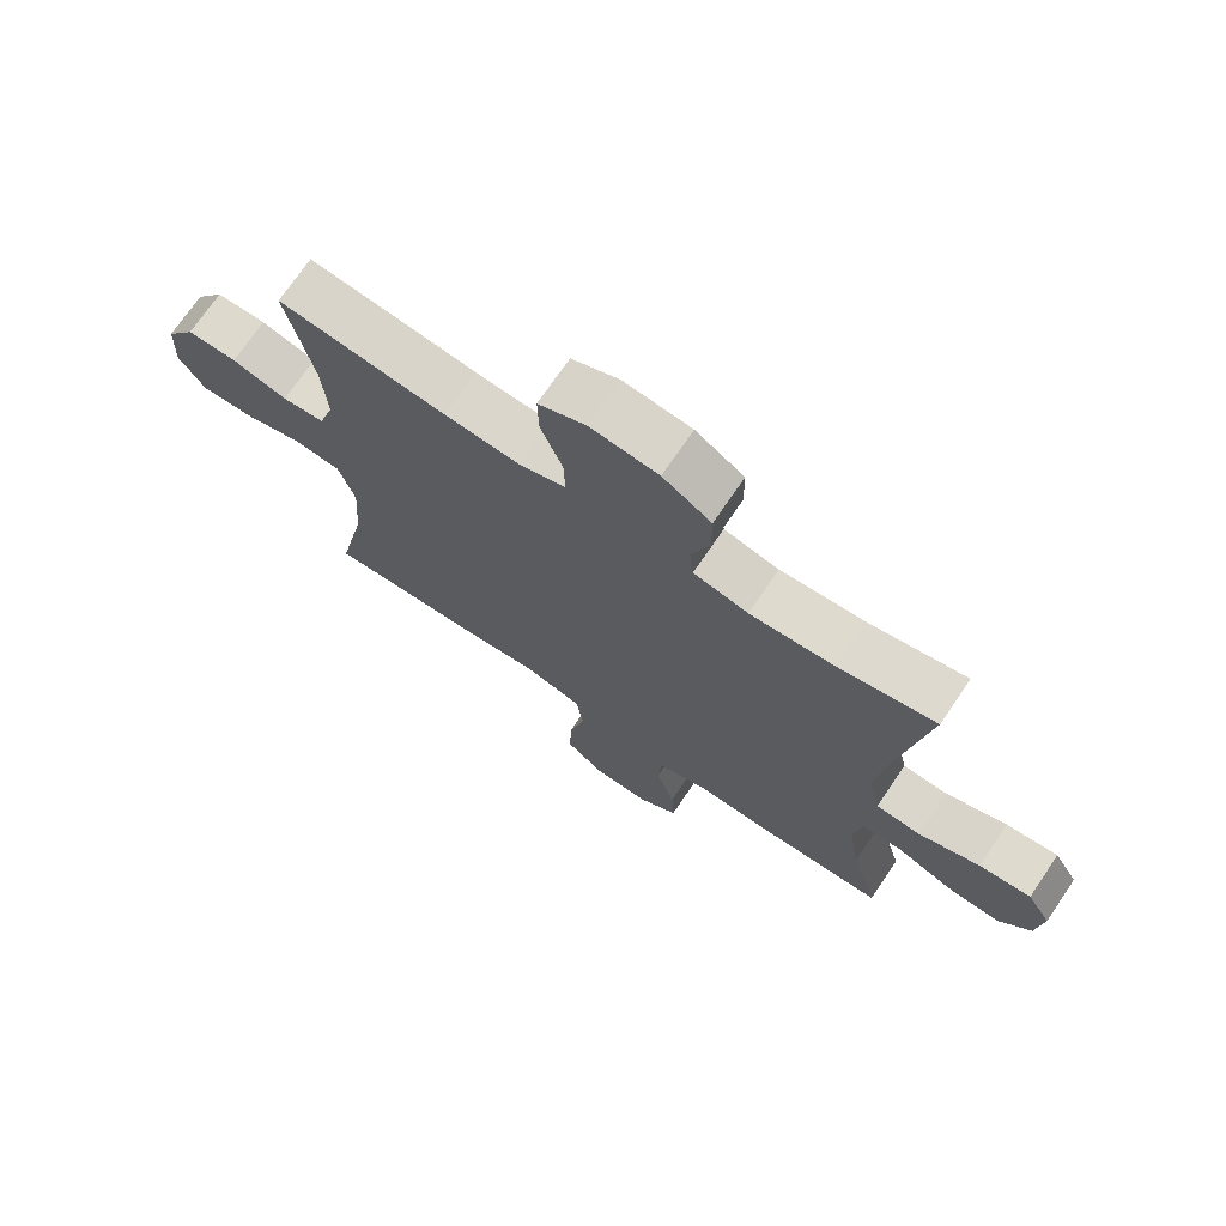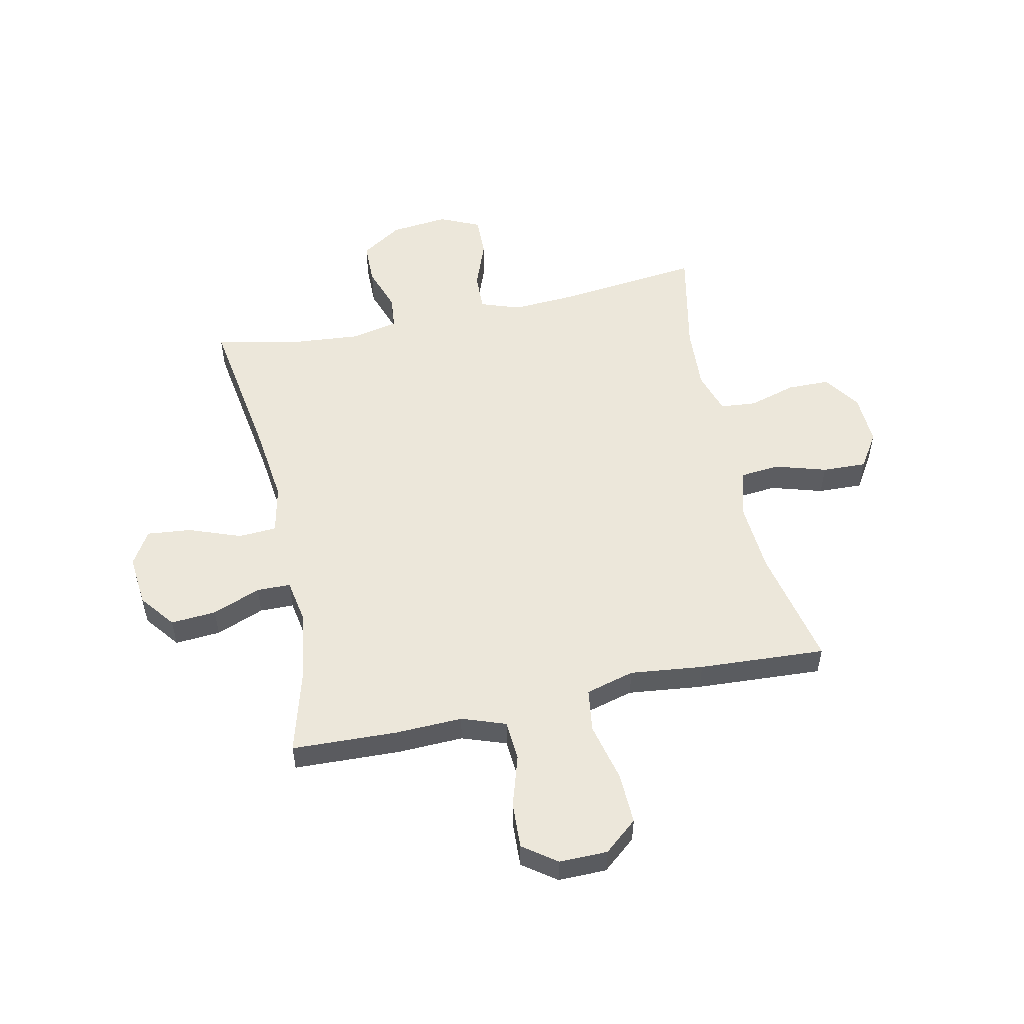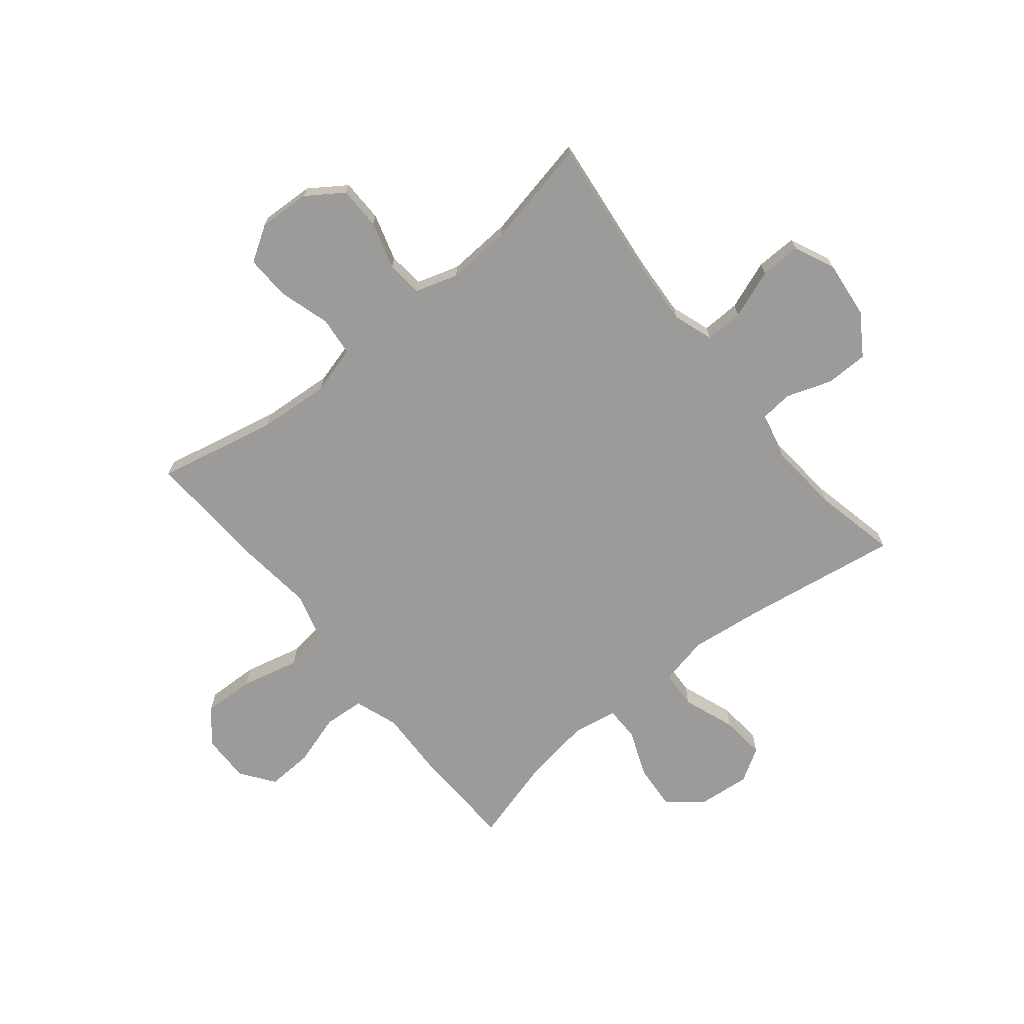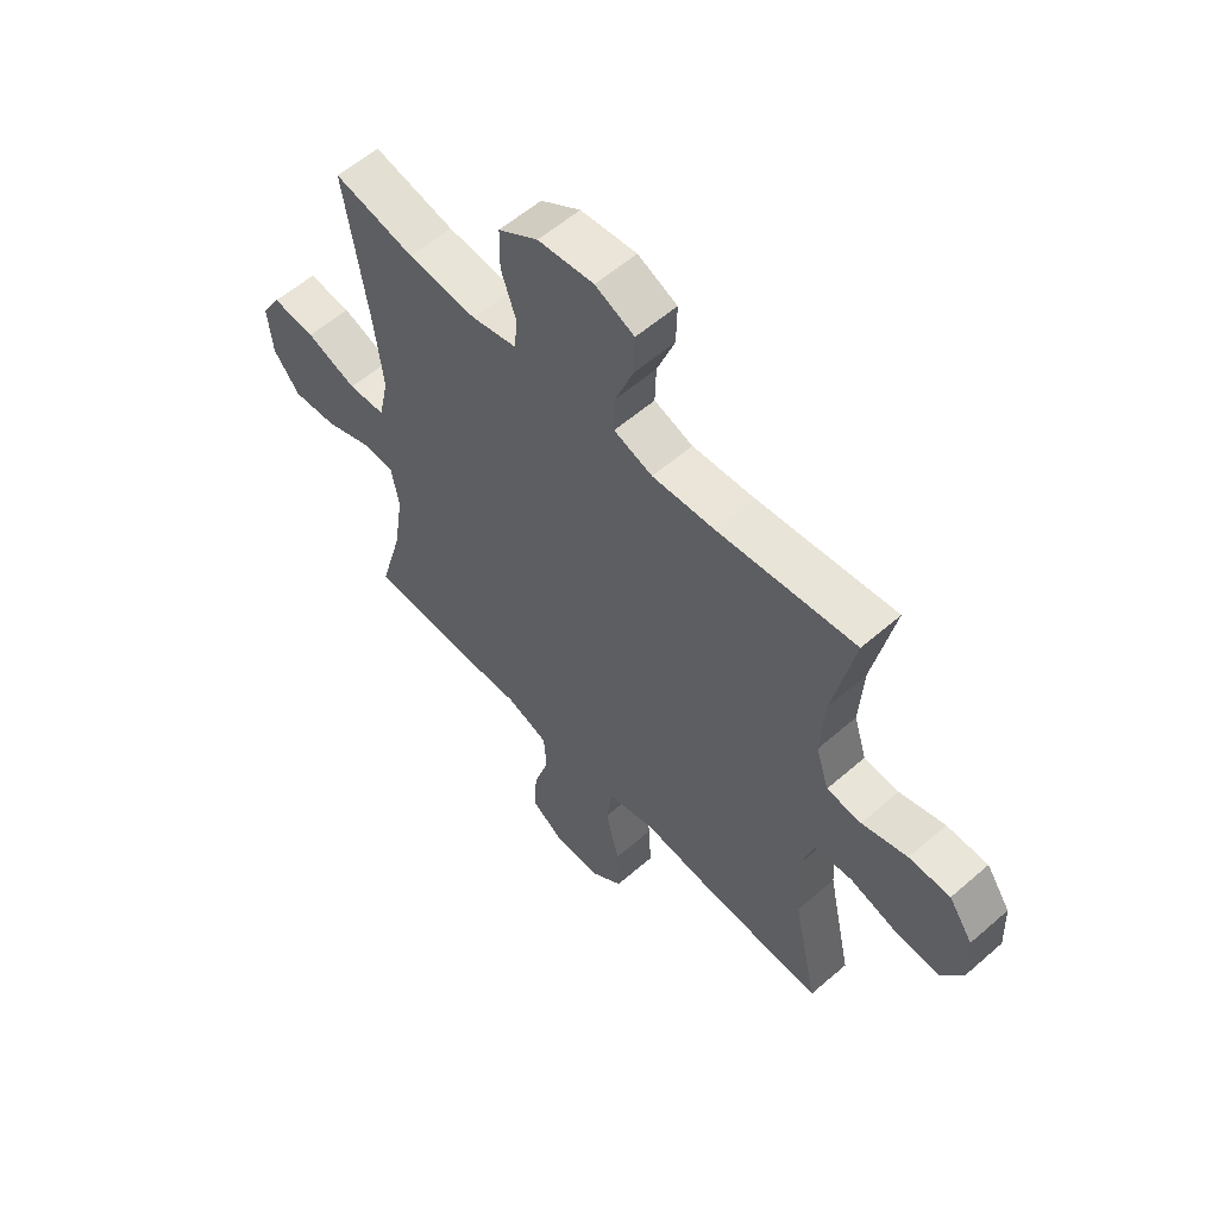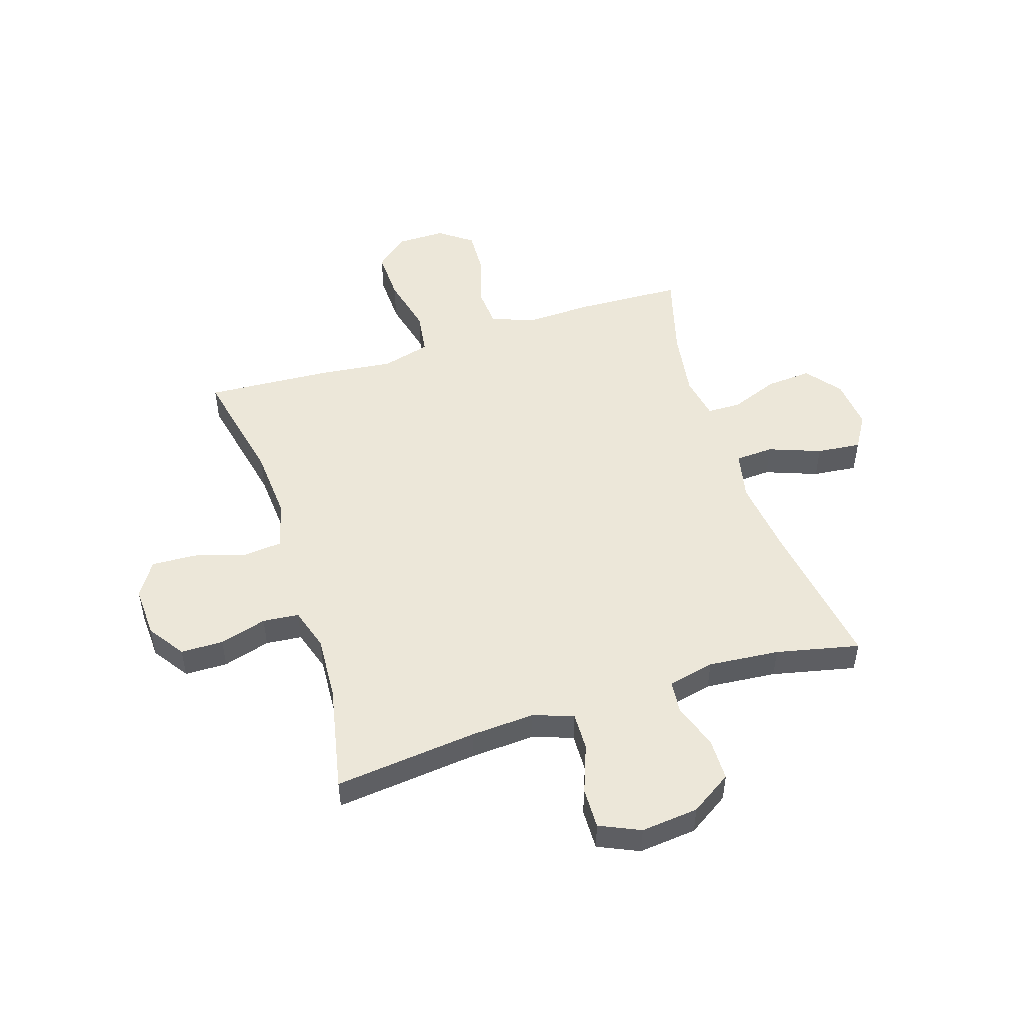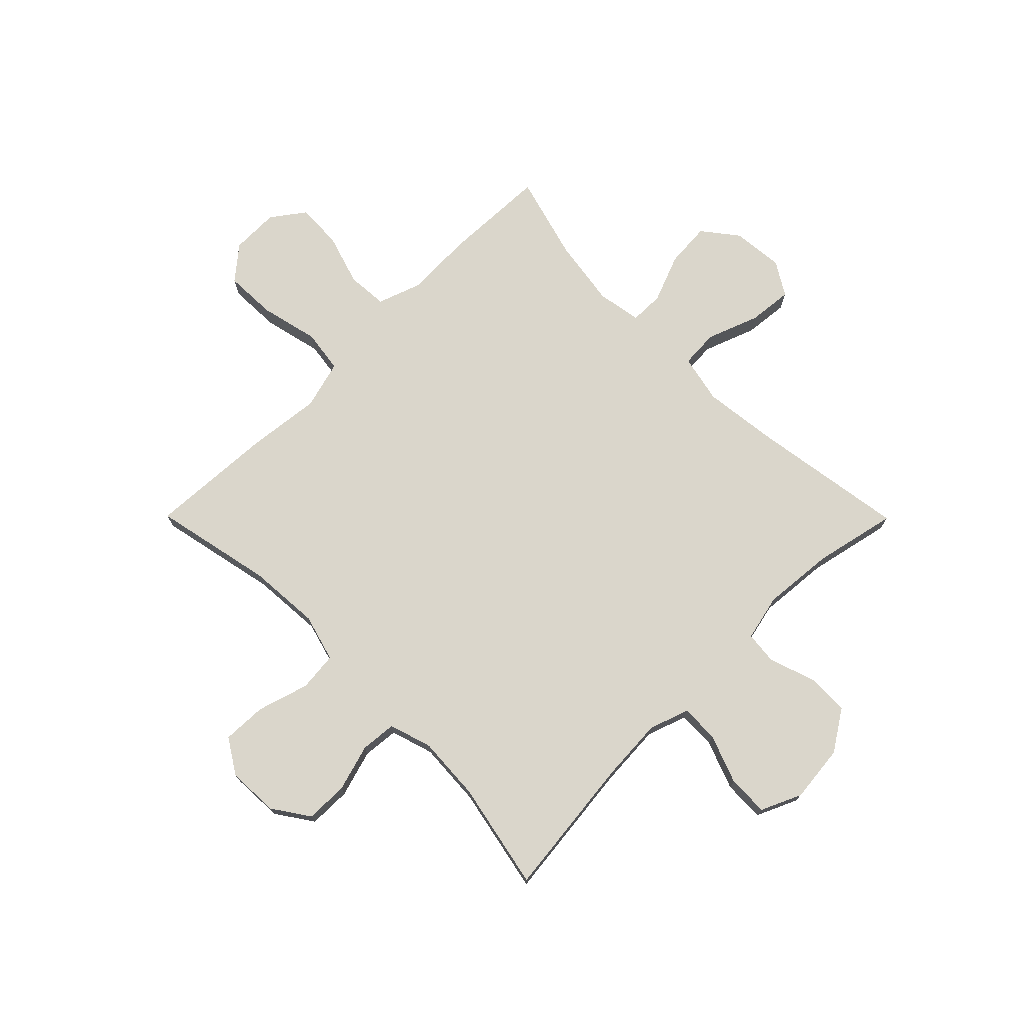
<metadata>
{"format":"obj","ext":"obj","renderer":"f3d","projection":"perspective","resolution":1024,"background":"white","views":[{"elev":72.3,"azim":34.2,"up":"+Z"},{"elev":53.3,"azim":167.9,"up":"+Y"},{"elev":-69.9,"azim":-51.1,"up":"+Y"},{"elev":58.0,"azim":-132.0,"up":"+Z"},{"elev":49.8,"azim":-17.7,"up":"+Y"},{"elev":73.8,"azim":-44.8,"up":"+Y"}]}
</metadata>
<code>
v 0.5 0.07 0.5
v 0.457 0.07 0.22
v 0.441 0.07 0.085
v 0.46 0.07 -0.003
v 0.529 0.07 -0.007
v 0.623 0.07 0.028
v 0.703 0.07 0.036
v 0.74 0.07 -0.025
v 0.731 0.07 -0.118
v 0.682 0.07 -0.181
v 0.6 0.07 -0.175
v 0.513 0.07 -0.141
v 0.452 0.07 -0.142
v 0.438 0.07 -0.222
v 0.457 0.07 -0.346
v 0.5 0.07 -0.5
v 0.31 0.07 -0.507
v 0.189 0.07 -0.503
v 0.11 0.07 -0.531
v 0.105 0.07 -0.604
v 0.134 0.07 -0.697
v 0.138 0.07 -0.78
v 0.078 0.07 -0.824
v -0.009 0.07 -0.823
v -0.069 0.07 -0.773
v -0.066 0.07 -0.68
v -0.041 0.07 -0.574
v -0.052 0.07 -0.496
v -0.14 0.07 -0.472
v -0.272 0.07 -0.487
v -0.5 0.07 -0.5
v -0.454 0.07 -0.284
v -0.445 0.07 -0.154
v -0.469 0.07 -0.068
v -0.54 0.07 -0.061
v -0.633 0.07 -0.089
v -0.713 0.07 -0.092
v -0.753 0.07 -0.029
v -0.749 0.07 0.064
v -0.704 0.07 0.13
v -0.627 0.07 0.131
v -0.542 0.07 0.106
v -0.477 0.07 0.112
v -0.453 0.07 0.189
v -0.46 0.07 0.306
v -0.5 0.07 0.5
v -0.242 0.07 0.471
v -0.127 0.07 0.464
v -0.055 0.07 0.489
v -0.057 0.07 0.558
v -0.09 0.07 0.646
v -0.092 0.07 0.72
v -0.019 0.07 0.753
v 0.085 0.07 0.742
v 0.159 0.07 0.694
v 0.16 0.07 0.617
v 0.132 0.07 0.535
v 0.138 0.07 0.475
v 0.222 0.07 0.456
v 0.35 0.07 0.467
v 0.5 0 0.5
v 0.457 0 0.22
v 0.441 0 0.085
v 0.46 0 -0.003
v 0.529 0 -0.007
v 0.623 0 0.028
v 0.703 0 0.036
v 0.74 0 -0.025
v 0.731 0 -0.118
v 0.682 0 -0.181
v 0.6 0 -0.175
v 0.513 0 -0.141
v 0.452 0 -0.142
v 0.438 0 -0.222
v 0.457 0 -0.346
v 0.5 0 -0.5
v 0.31 0 -0.507
v 0.189 0 -0.503
v 0.11 0 -0.531
v 0.105 0 -0.604
v 0.134 0 -0.697
v 0.138 0 -0.78
v 0.078 0 -0.824
v -0.009 0 -0.823
v -0.069 0 -0.773
v -0.066 0 -0.68
v -0.041 0 -0.574
v -0.052 0 -0.496
v -0.14 0 -0.472
v -0.272 0 -0.487
v -0.5 0 -0.5
v -0.454 0 -0.284
v -0.445 0 -0.154
v -0.469 0 -0.068
v -0.54 0 -0.061
v -0.633 0 -0.089
v -0.713 0 -0.092
v -0.753 0 -0.029
v -0.749 0 0.064
v -0.704 0 0.13
v -0.627 0 0.131
v -0.542 0 0.106
v -0.477 0 0.112
v -0.453 0 0.189
v -0.46 0 0.306
v -0.5 0 0.5
v -0.242 0 0.471
v -0.127 0 0.464
v -0.055 0 0.489
v -0.057 0 0.558
v -0.09 0 0.646
v -0.092 0 0.72
v -0.019 0 0.753
v 0.085 0 0.742
v 0.159 0 0.694
v 0.16 0 0.617
v 0.132 0 0.535
v 0.138 0 0.475
v 0.222 0 0.456
v 0.35 0 0.467
f 55 56 57
f 54 55 57
f 53 54 57
f 52 53 57
f 51 52 57
f 50 51 57
f 49 50 57 58
f 48 49 58 59
f 45 46 47
f 44 45 47 48
f 43 44 48 59
f 40 41 42
f 39 40 42
f 38 39 42
f 37 38 42
f 36 37 42
f 35 36 42
f 34 35 42 43
f 43 59 60
f 34 43 60
f 33 34 60
f 29 30 31 32
f 60 1 2
f 33 60 2
f 32 33 2
f 29 32 2
f 28 29 2
f 25 26 27
f 24 25 27
f 23 24 27
f 22 23 27
f 21 22 27
f 20 21 27
f 15 16 17 18
f 14 15 18 19
f 13 14 19
f 10 11 12
f 9 10 12
f 8 9 12
f 7 8 12
f 6 7 12
f 5 6 12
f 4 5 12 13
f 3 4 13 19
f 28 2 3 19
f 19 20 27 28
f 117 116 115
f 117 115 114
f 117 114 113
f 117 113 112
f 117 112 111
f 117 111 110
f 118 117 110 109
f 119 118 109 108
f 107 106 105
f 108 107 105 104
f 119 108 104 103
f 102 101 100
f 102 100 99
f 102 99 98
f 102 98 97
f 102 97 96
f 102 96 95
f 103 102 95 94
f 120 119 103
f 120 103 94
f 120 94 93
f 92 91 90 89
f 62 61 120
f 62 120 93
f 62 93 92
f 62 92 89
f 62 89 88
f 87 86 85
f 87 85 84
f 87 84 83
f 87 83 82
f 87 82 81
f 87 81 80
f 78 77 76 75
f 79 78 75 74
f 79 74 73
f 72 71 70
f 72 70 69
f 72 69 68
f 72 68 67
f 72 67 66
f 72 66 65
f 73 72 65 64
f 79 73 64 63
f 79 63 62 88
f 88 87 80 79
f 1 61 62 2
f 2 62 63 3
f 3 63 64 4
f 4 64 65 5
f 5 65 66 6
f 6 66 67 7
f 7 67 68 8
f 8 68 69 9
f 9 69 70 10
f 10 70 71 11
f 11 71 72 12
f 12 72 73 13
f 13 73 74 14
f 14 74 75 15
f 15 75 76 16
f 16 76 77 17
f 17 77 78 18
f 18 78 79 19
f 19 79 80 20
f 20 80 81 21
f 21 81 82 22
f 22 82 83 23
f 23 83 84 24
f 24 84 85 25
f 25 85 86 26
f 26 86 87 27
f 27 87 88 28
f 28 88 89 29
f 29 89 90 30
f 30 90 91 31
f 31 91 92 32
f 32 92 93 33
f 33 93 94 34
f 34 94 95 35
f 35 95 96 36
f 36 96 97 37
f 37 97 98 38
f 38 98 99 39
f 39 99 100 40
f 40 100 101 41
f 41 101 102 42
f 42 102 103 43
f 43 103 104 44
f 44 104 105 45
f 45 105 106 46
f 46 106 107 47
f 47 107 108 48
f 48 108 109 49
f 49 109 110 50
f 50 110 111 51
f 51 111 112 52
f 52 112 113 53
f 53 113 114 54
f 54 114 115 55
f 55 115 116 56
f 56 116 117 57
f 57 117 118 58
f 58 118 119 59
f 59 119 120 60
f 60 120 61 1

</code>
